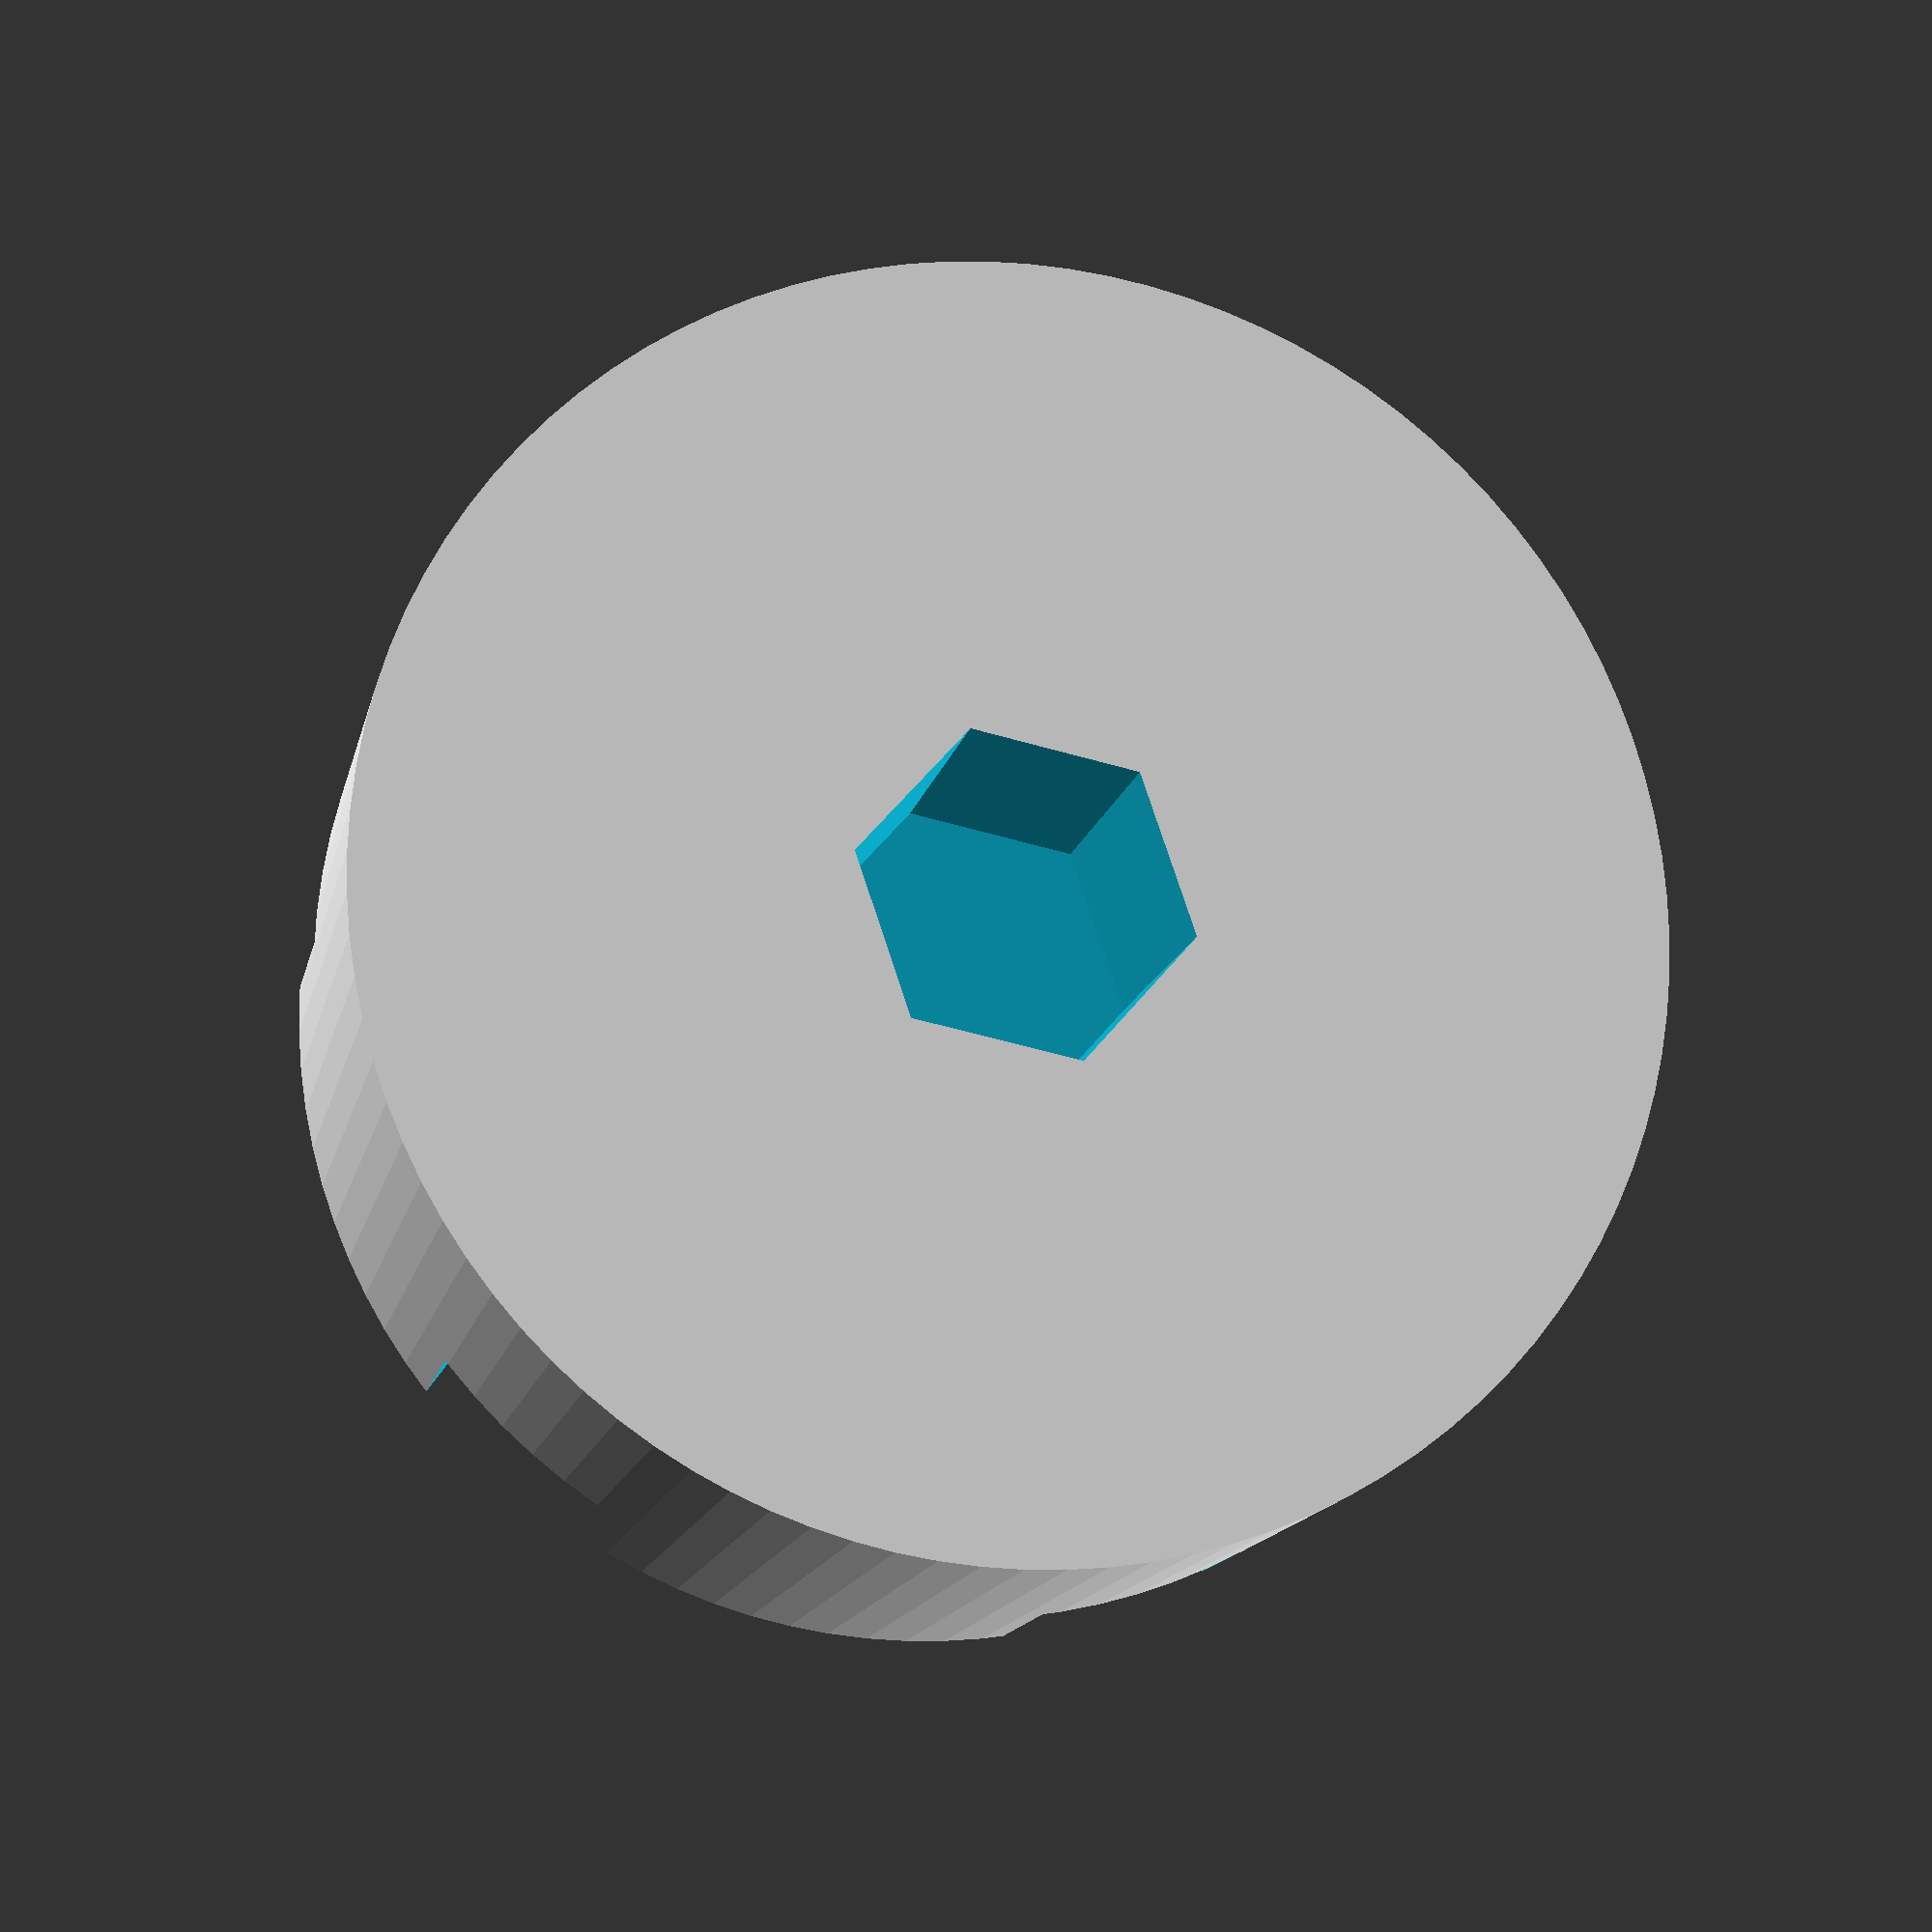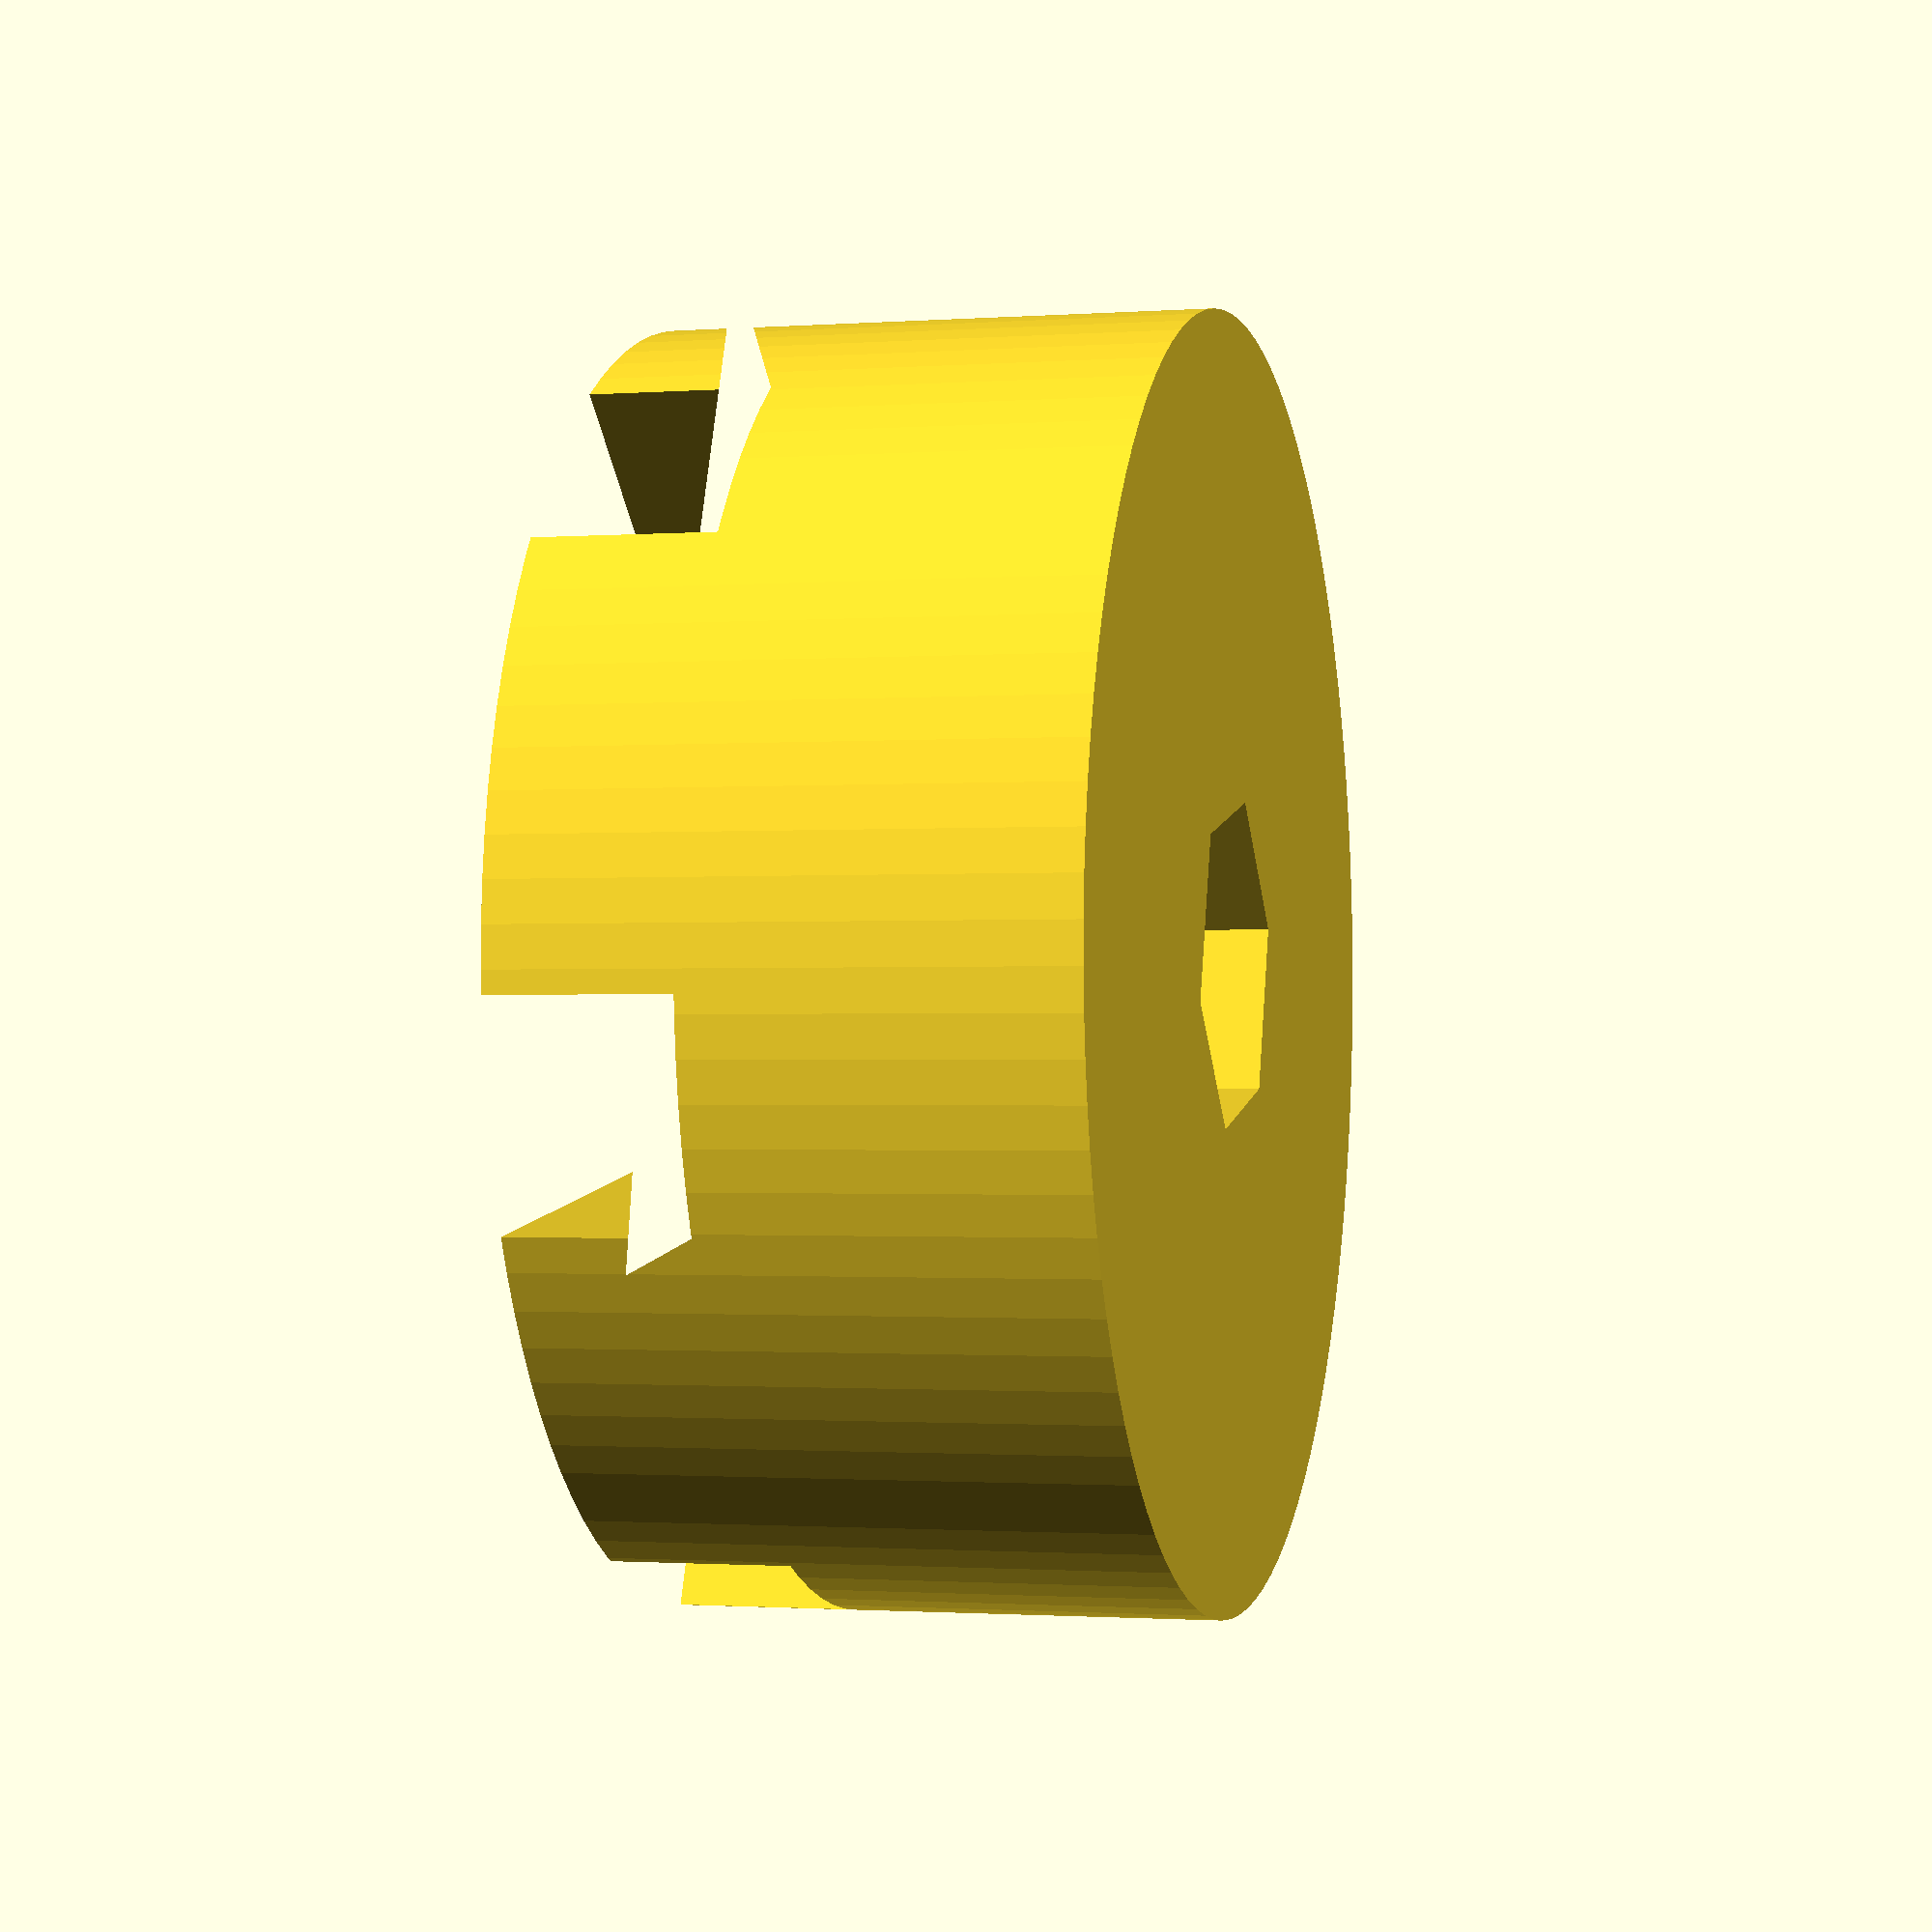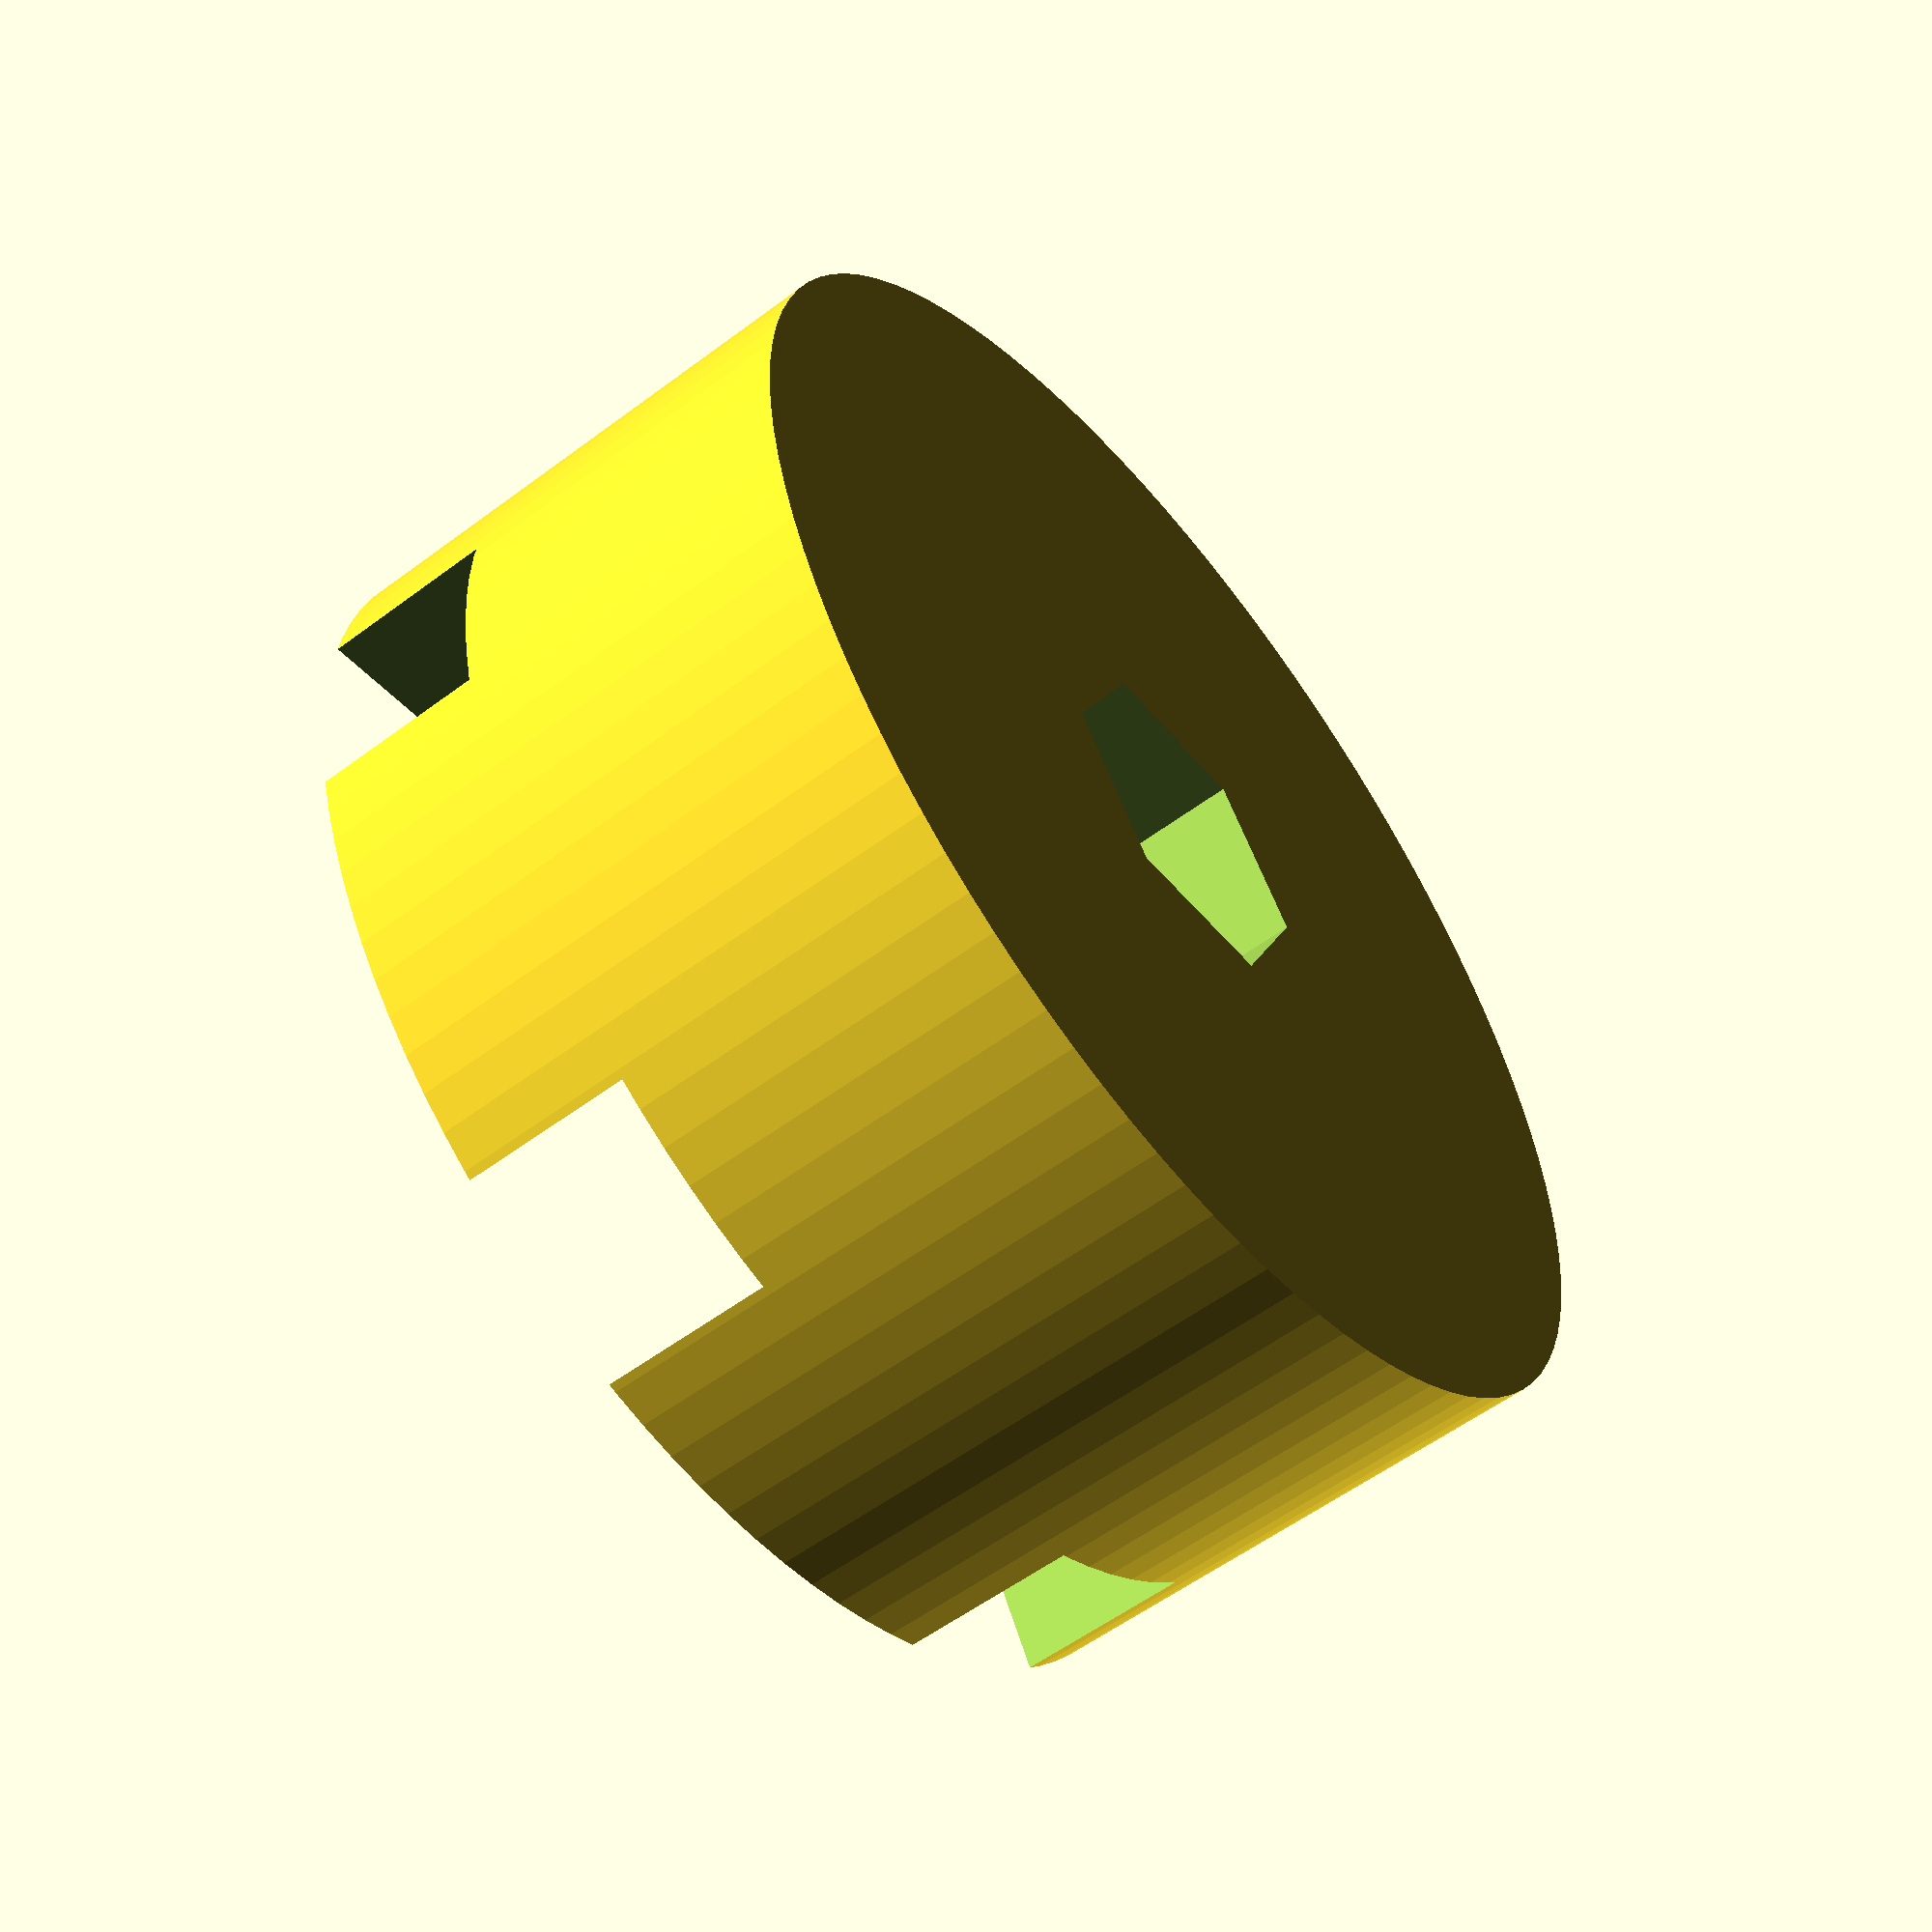
<openscad>
// points = number of points (minimum 3)
// outer  = radius to outer points
// inner  = radius to inner points
module Star(points, outer, inner) {
	
	// polar to cartesian: radius/angle to x/y
	function x(r, a) = r * cos(a);
	function y(r, a) = r * sin(a);
	
	// angular width of each pie slice of the star
	increment = 360/points;
	
	union() {
		for (p = [0 : points-1]) {
			
			// outer is outer point p
			// inner is inner point following p
			// next is next outer point following p

			assign(	x_outer = x(outer, increment * p),
					y_outer = y(outer, increment * p),
					x_inner = x(inner, (increment * p) + (increment/2)),
					y_inner = y(inner, (increment * p) + (increment/2)),
					x_next  = x(outer, increment * (p+1)),
					y_next  = y(outer, increment * (p+1))) {
				polygon(points = [[x_outer, y_outer], [x_inner, y_inner], [x_next, y_next], [0, 0]], paths  = [[0, 1, 2, 3]]);
			}
		}
	}
}


gear_inner_fi = 16;
gear_outer_fi = 35;
gear_h = 15;
gear_groove_h = 5;
gear_star_radius = 3.1 * 32;

screw_h = 8;
sqrt3 = 1.732;
groove_h = 8;

difference() {
    difference() {
        cylinder(gear_h, gear_outer_fi/2, gear_outer_fi/2, $fn=100);

        translate([0, 0, gear_h-gear_groove_h + 0.1]) linear_extrude(height=gear_groove_h) {
            Star(6, gear_star_radius/2, gear_inner_fi/2);
        }
    }


    translate([0, 0, -0.1]) cylinder (groove_h, screw_h/sqrt3, screw_h/sqrt3, $fn=6);
}
</openscad>
<views>
elev=14.8 azim=348.8 roll=167.9 proj=p view=wireframe
elev=1.3 azim=253.4 roll=104.9 proj=p view=wireframe
elev=236.0 azim=64.7 roll=51.8 proj=p view=solid
</views>
